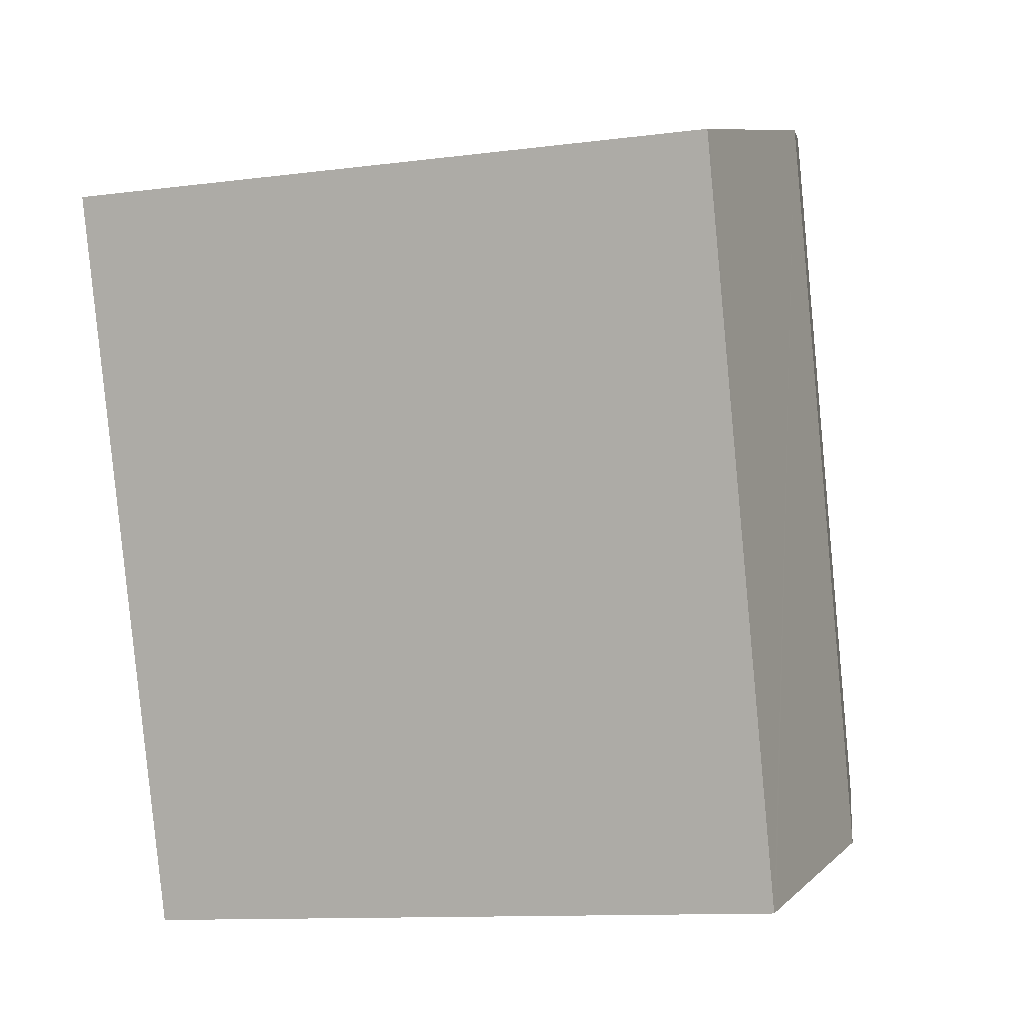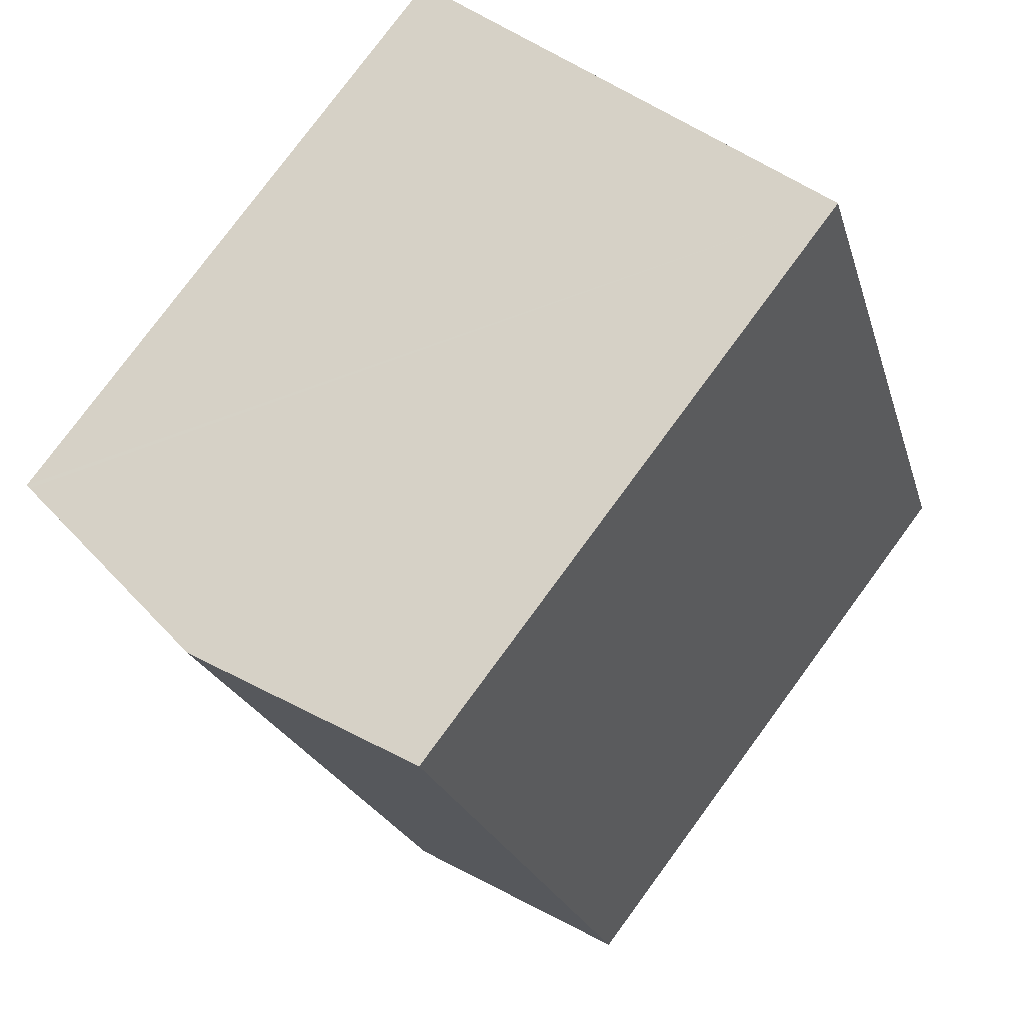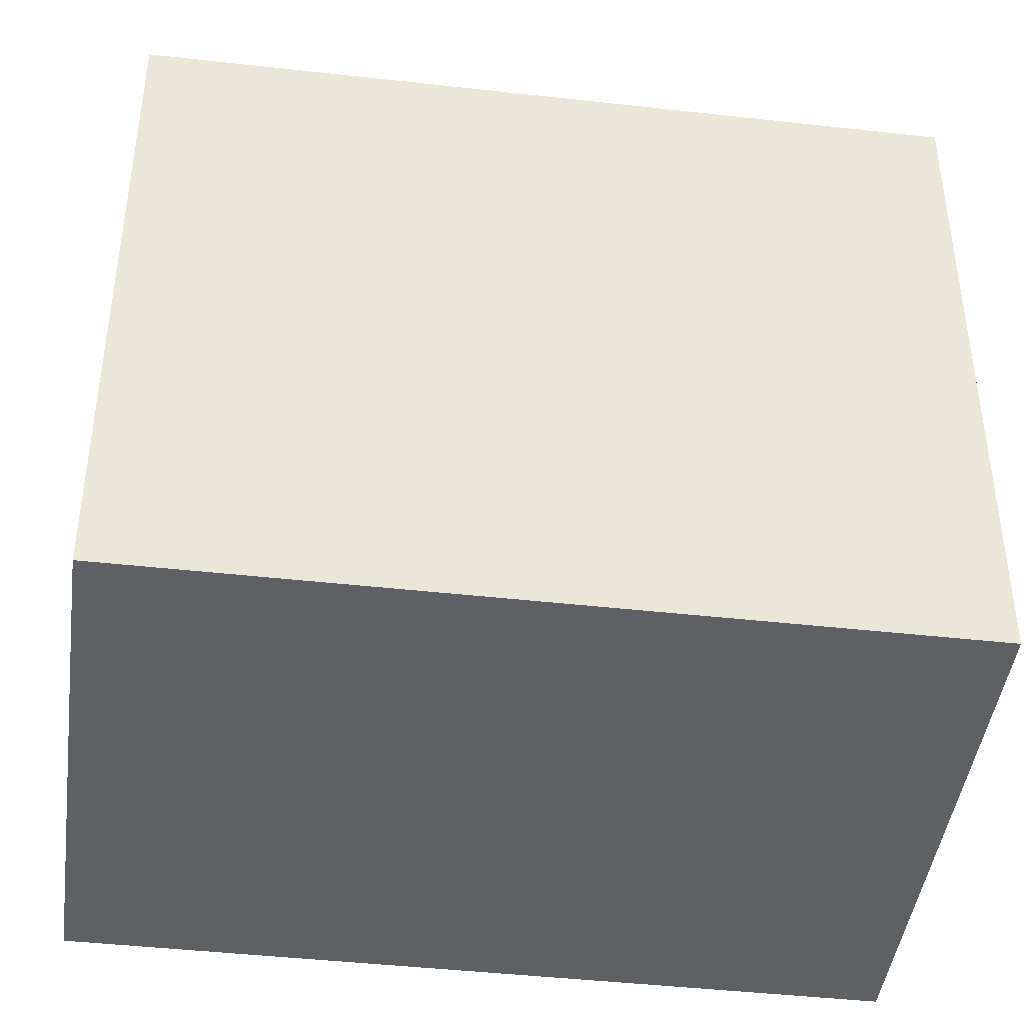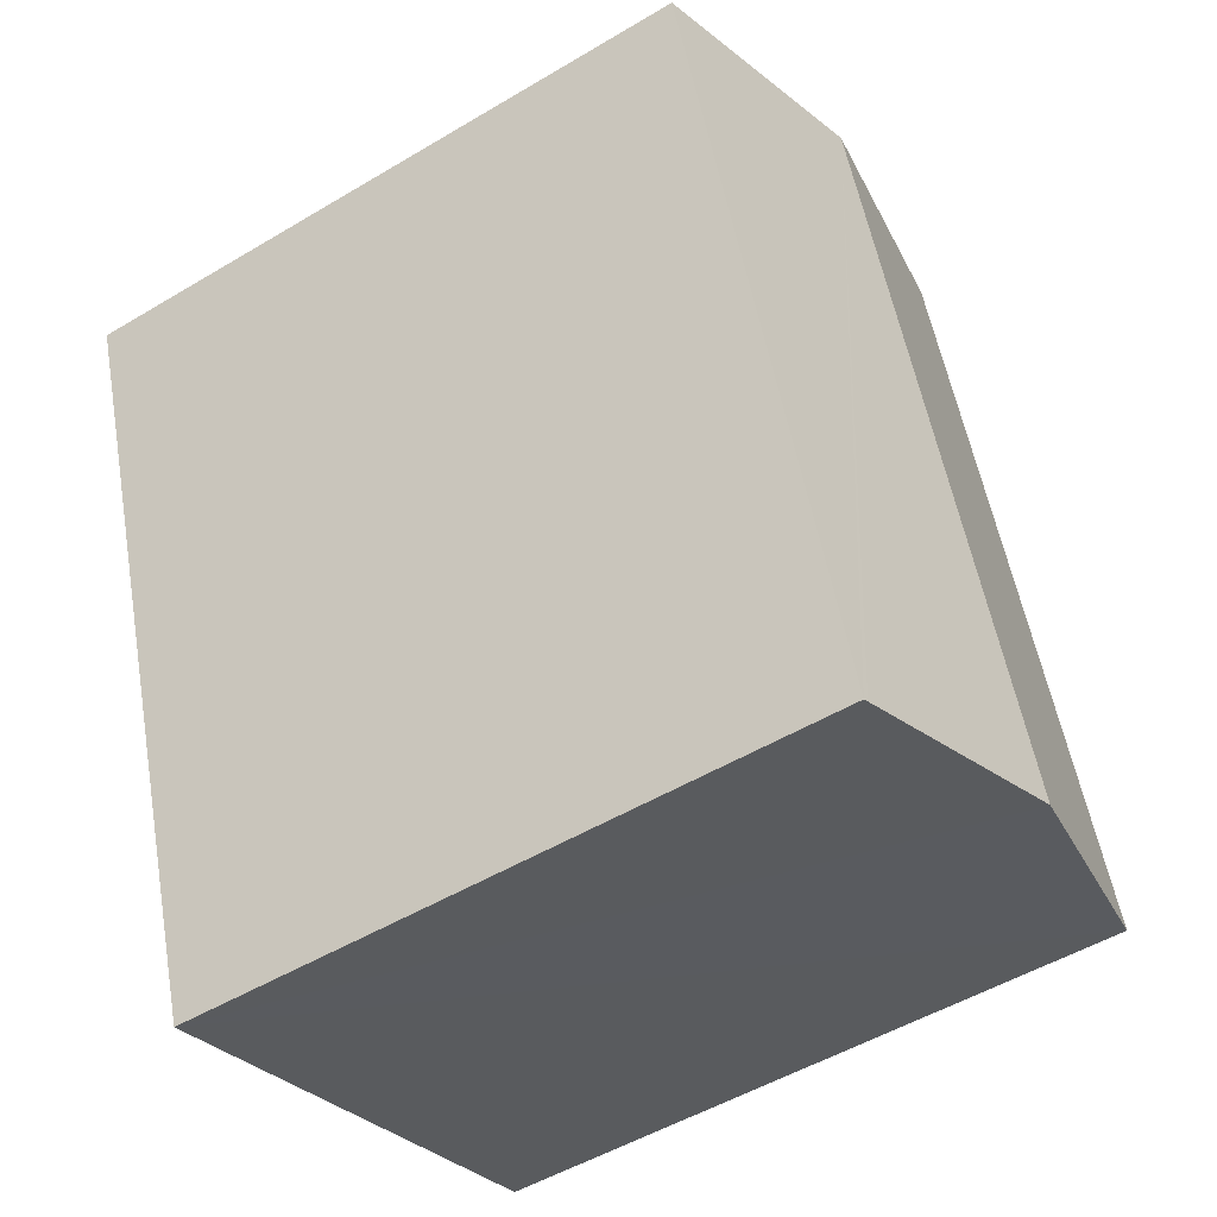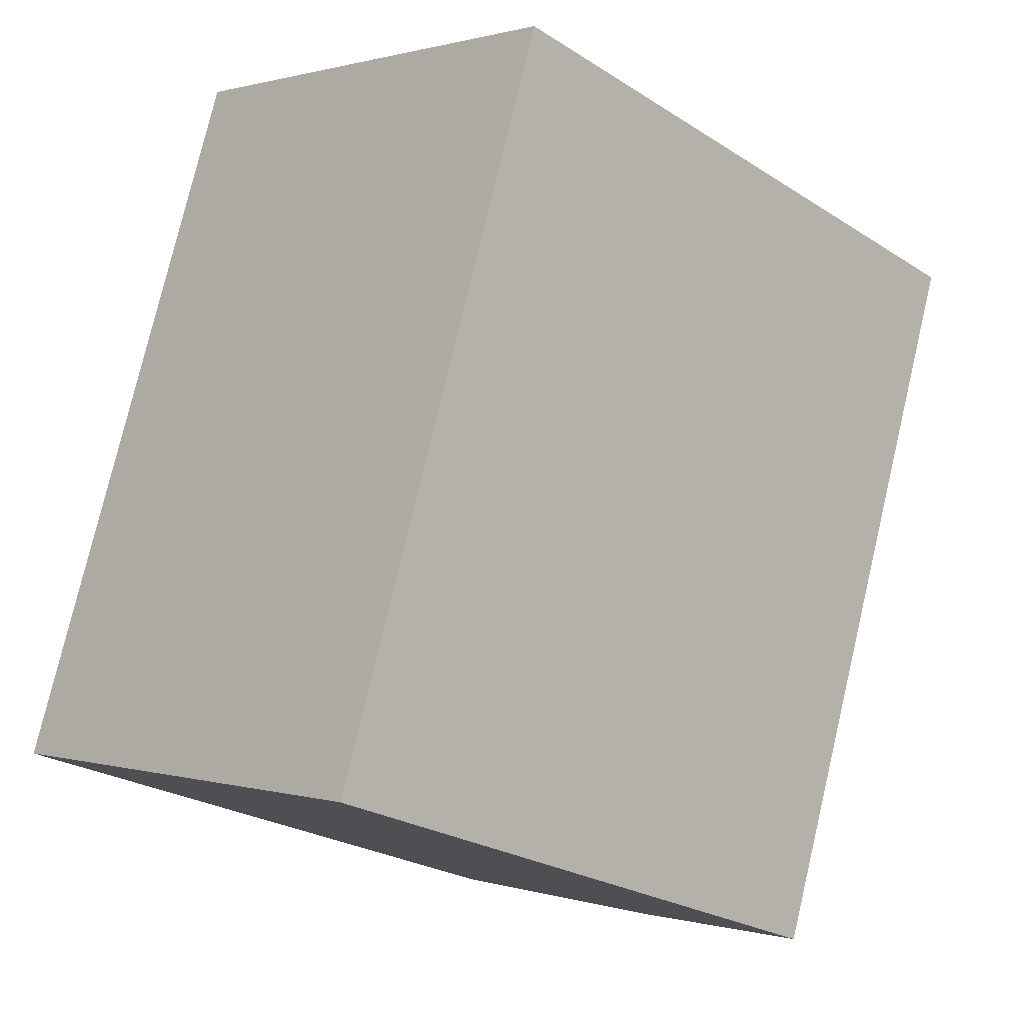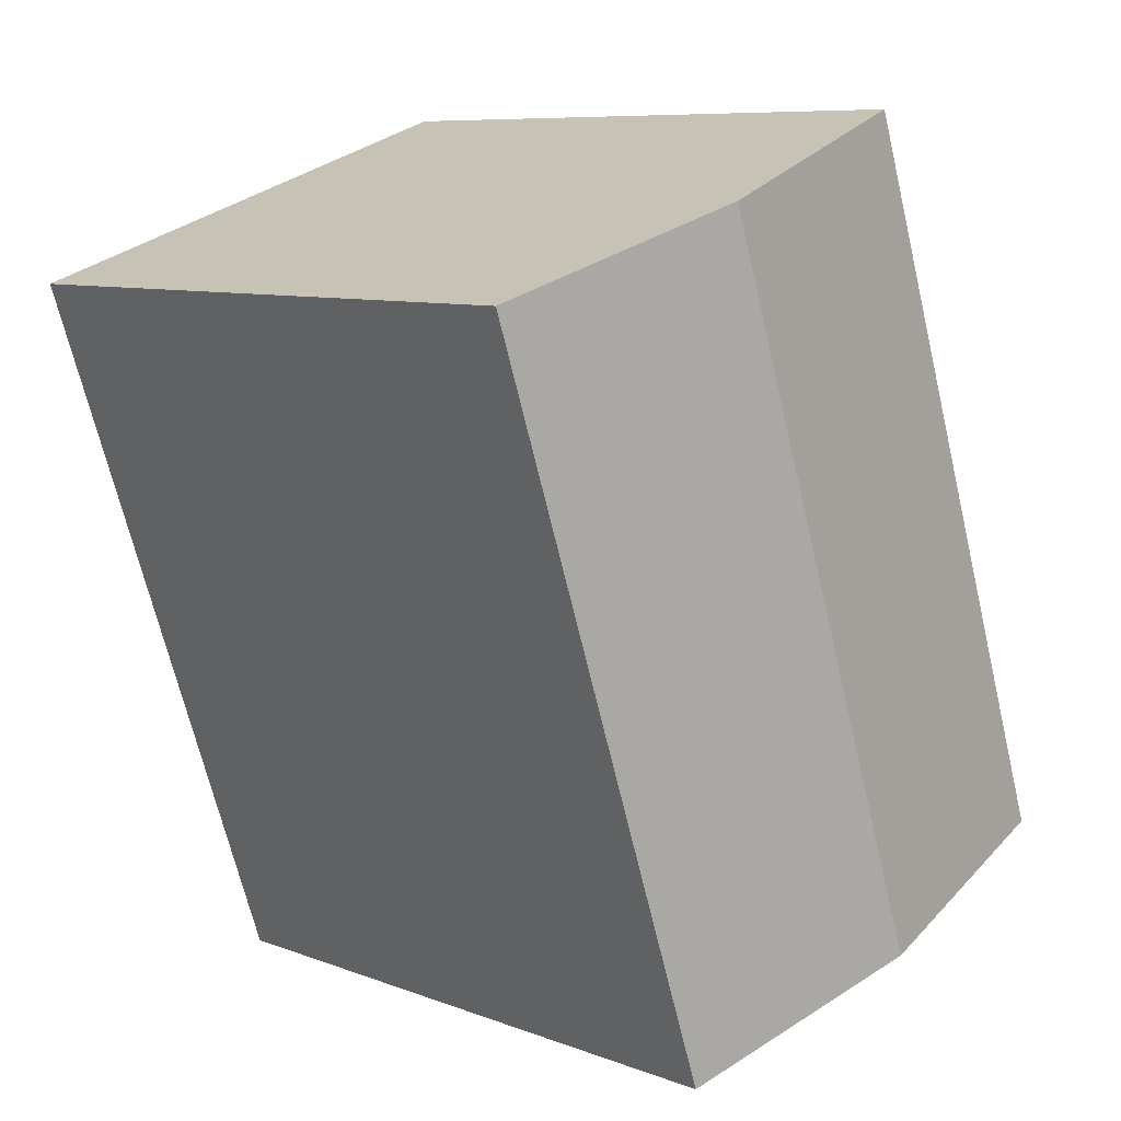
<metadata>
{"format":"obj","ext":"obj","renderer":"f3d","projection":"perspective","resolution":1024,"background":"white","views":[{"elev":-11.7,"azim":107.2,"up":"+Z"},{"elev":78.7,"azim":-143.6,"up":"+Z"},{"elev":-43.8,"azim":-78.8,"up":"+Y"},{"elev":-51.2,"azim":123.0,"up":"+Z"},{"elev":-25.2,"azim":44.3,"up":"+Z"},{"elev":8.3,"azim":136.1,"up":"+Z"}]}
</metadata>
<code>
v  10.26 14.51 13.37
v  3.031 13.68 8.945
v  5.121 13.68 15.11
v  5.143 14.51 -1.744
v  2.091 13.68 6.17
v  0 13.68 8.375e-16
v  10.29 13.68 -3.489
v  15.31 13.69 11.66
v  15.4 13.68 11.62
v  10.19 13.69 -3.455
v  0 0 0
v  5.121 -9.254e-16 15.11
v  2.091 -3.778e-16 6.17
v  3.031 -5.477e-16 8.945
v  10.26 -8.186e-16 13.37
v  15.31 -7.138e-16 11.66
v  15.4 -7.118e-16 11.62
v  10.29 2.136e-16 -3.489
v  10.19 2.116e-16 -3.455
v  5.143 1.068e-16 -1.744
g defaultobject
f 1 2 3
f 2 1 4
f 2 4 5
f 5 4 6
f 7 8 9
f 8 7 1
f 1 7 10
f 1 10 4
f 11 5 6
f 5 11 2
f 2 11 3
f 3 11 12
f 12 11 13
f 12 13 14
f 12 1 3
f 1 12 8
f 8 12 9
f 9 12 15
f 9 15 16
f 9 16 17
f 17 7 9
f 7 17 18
f 18 10 7
f 10 18 4
f 4 18 6
f 6 18 11
f 11 18 19
f 11 19 20
f 14 15 12
f 15 14 13
f 15 13 16
f 16 13 11
f 16 11 20
f 16 20 17
f 17 20 19
f 17 19 18

</code>
